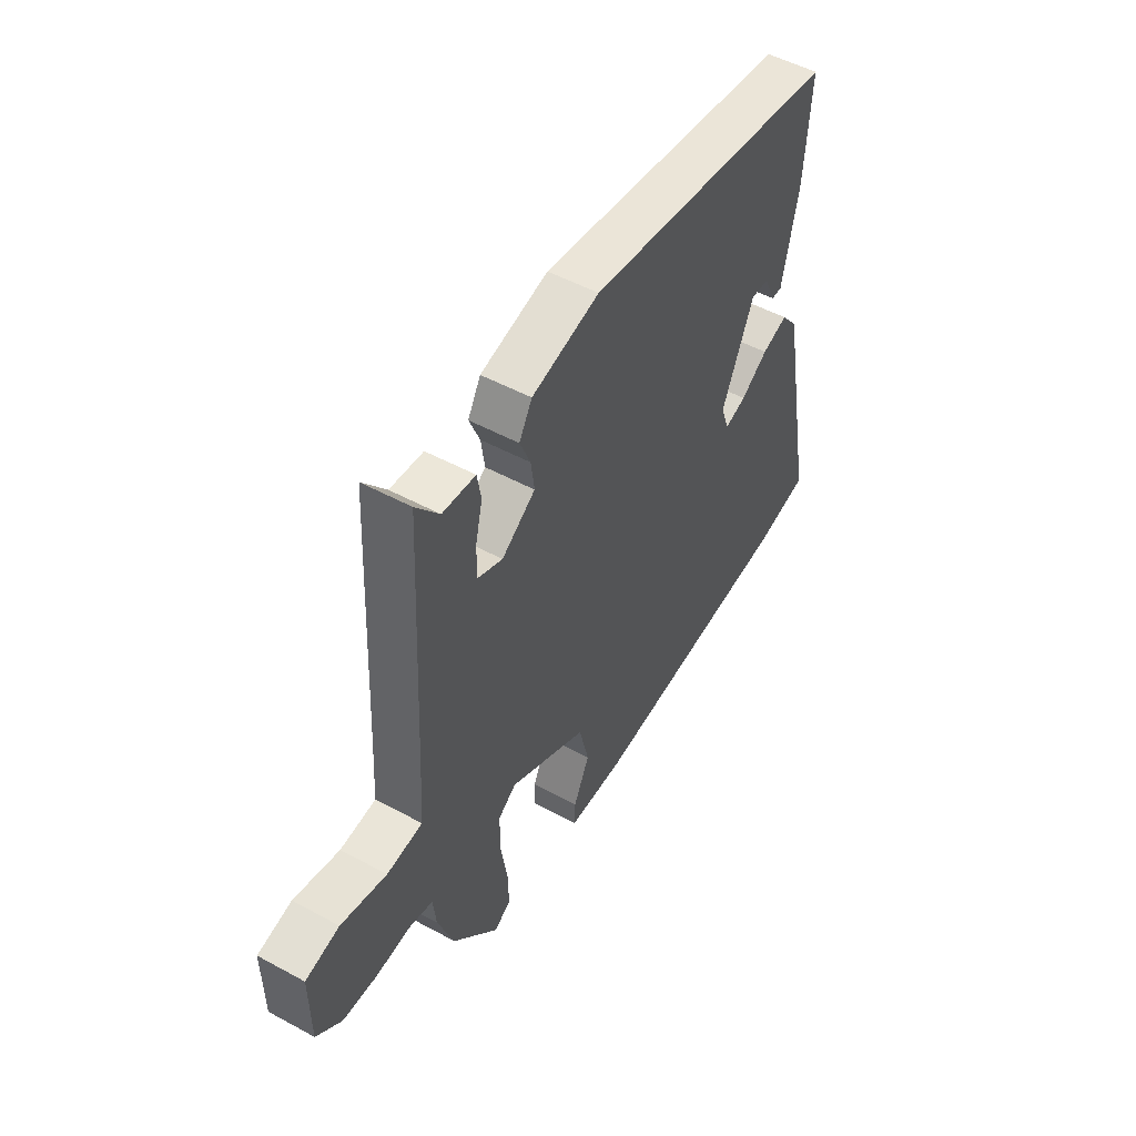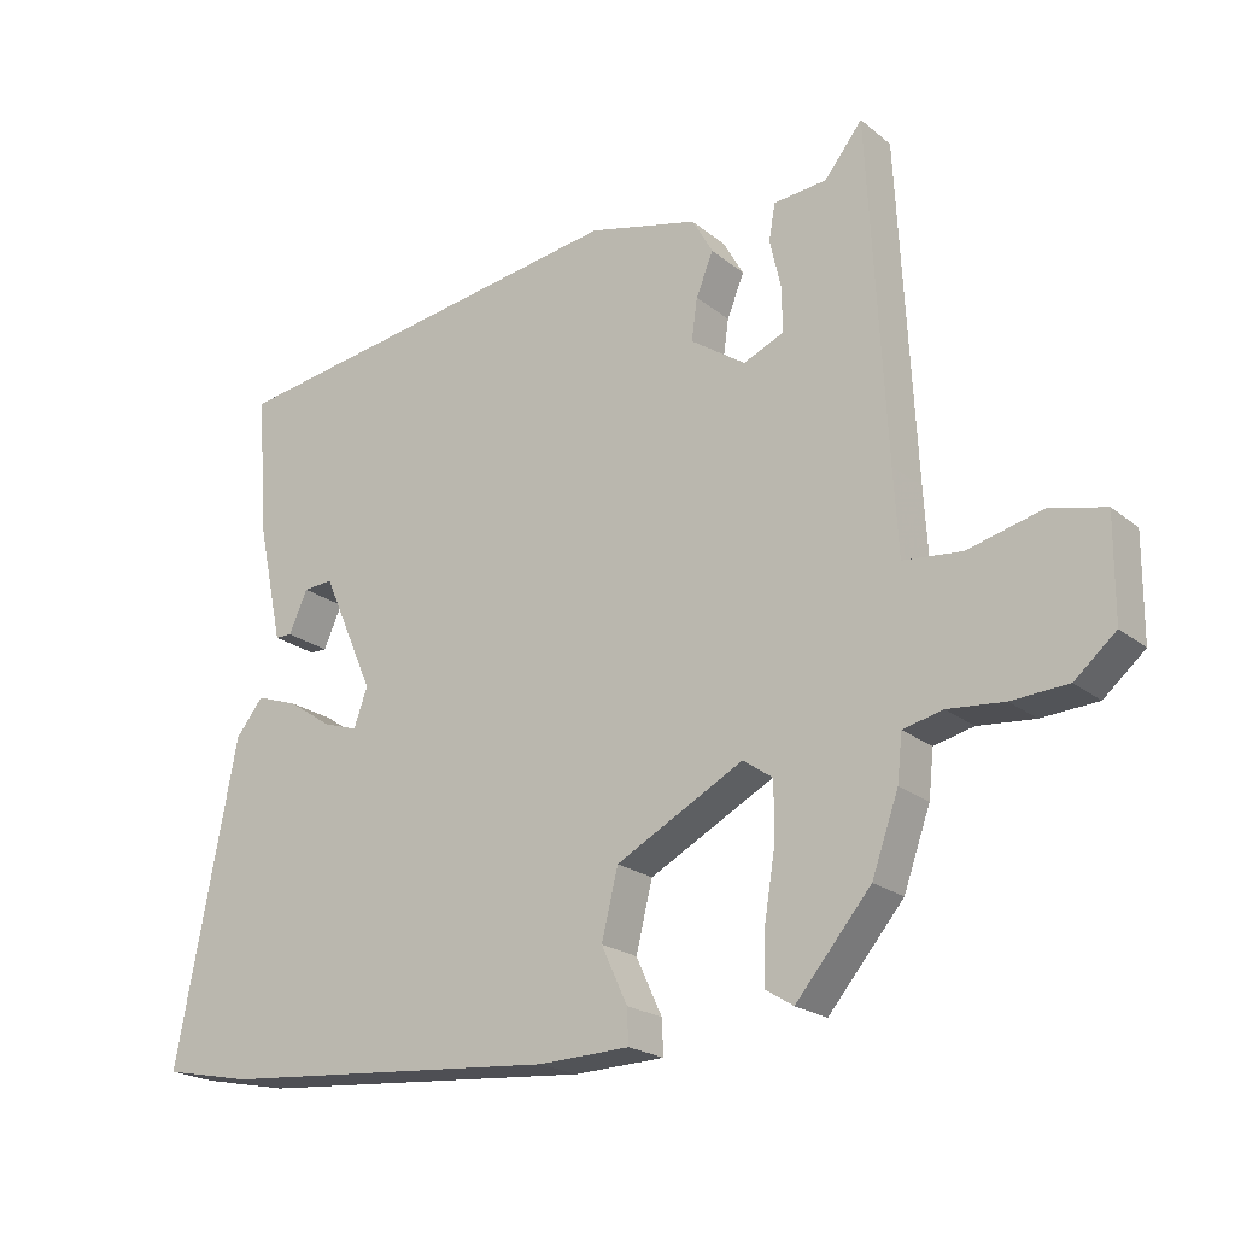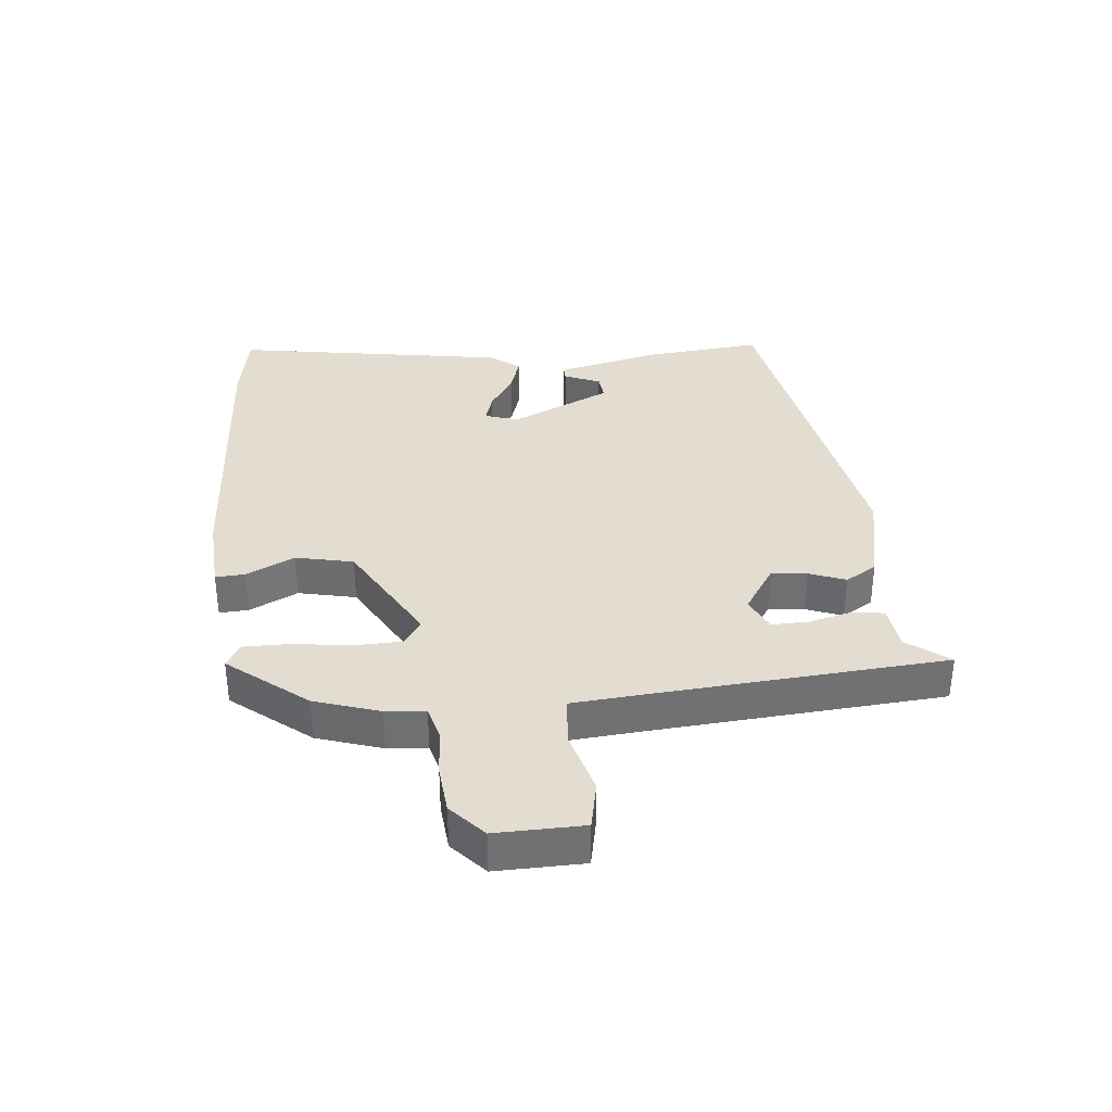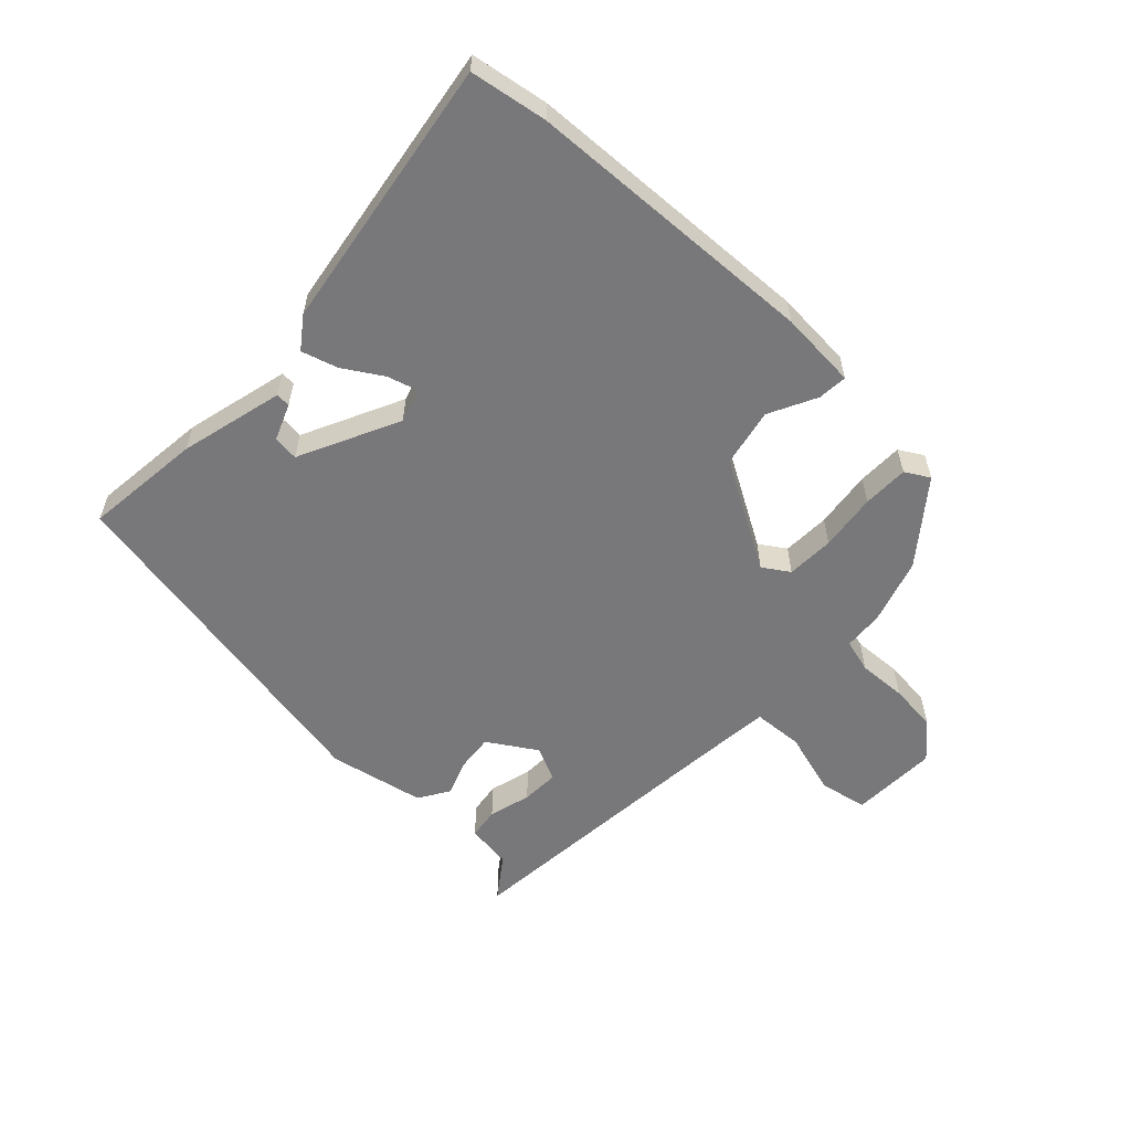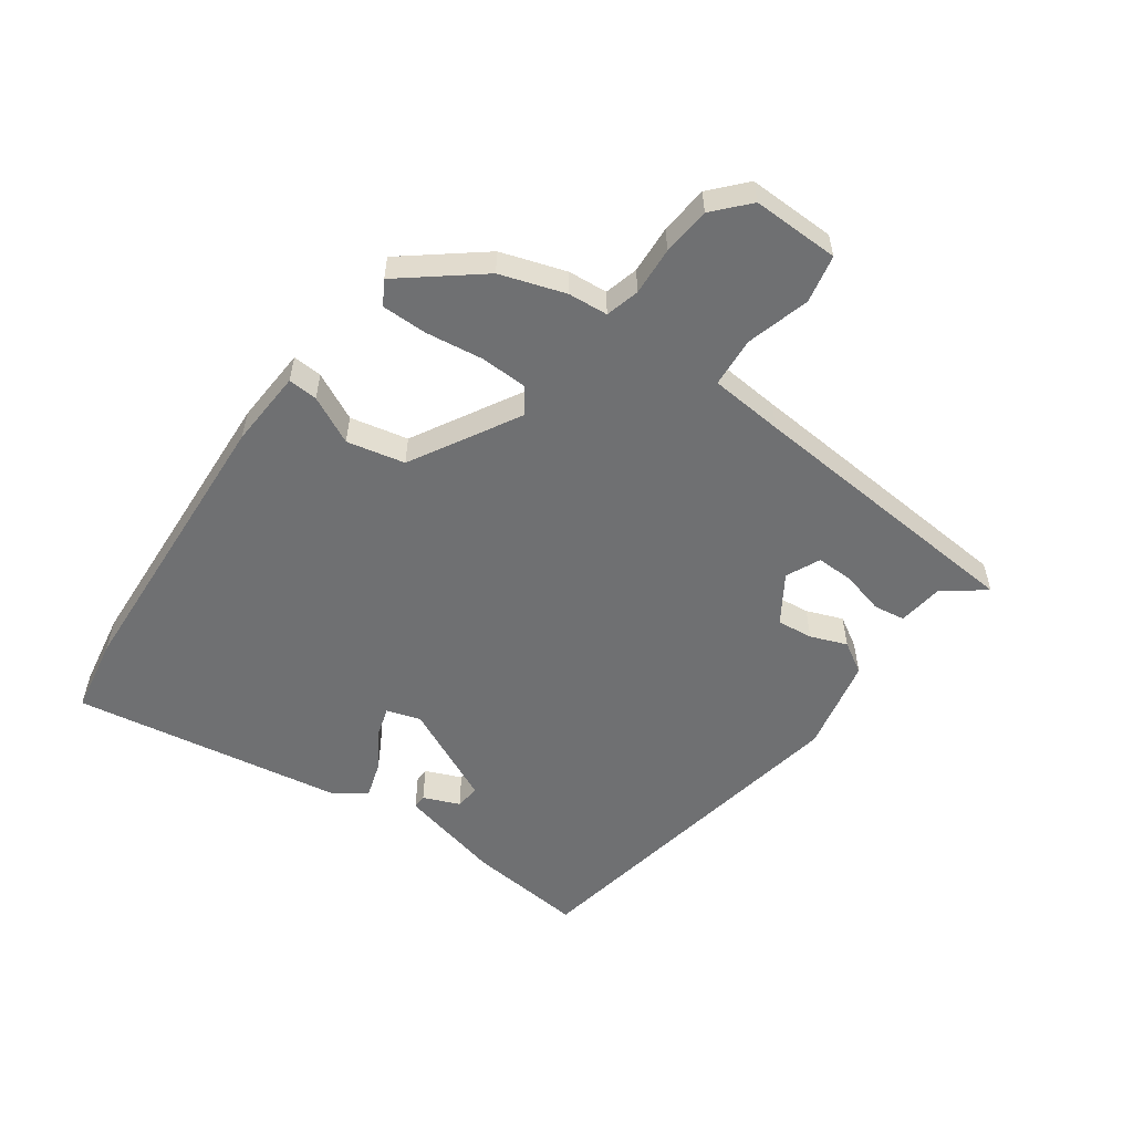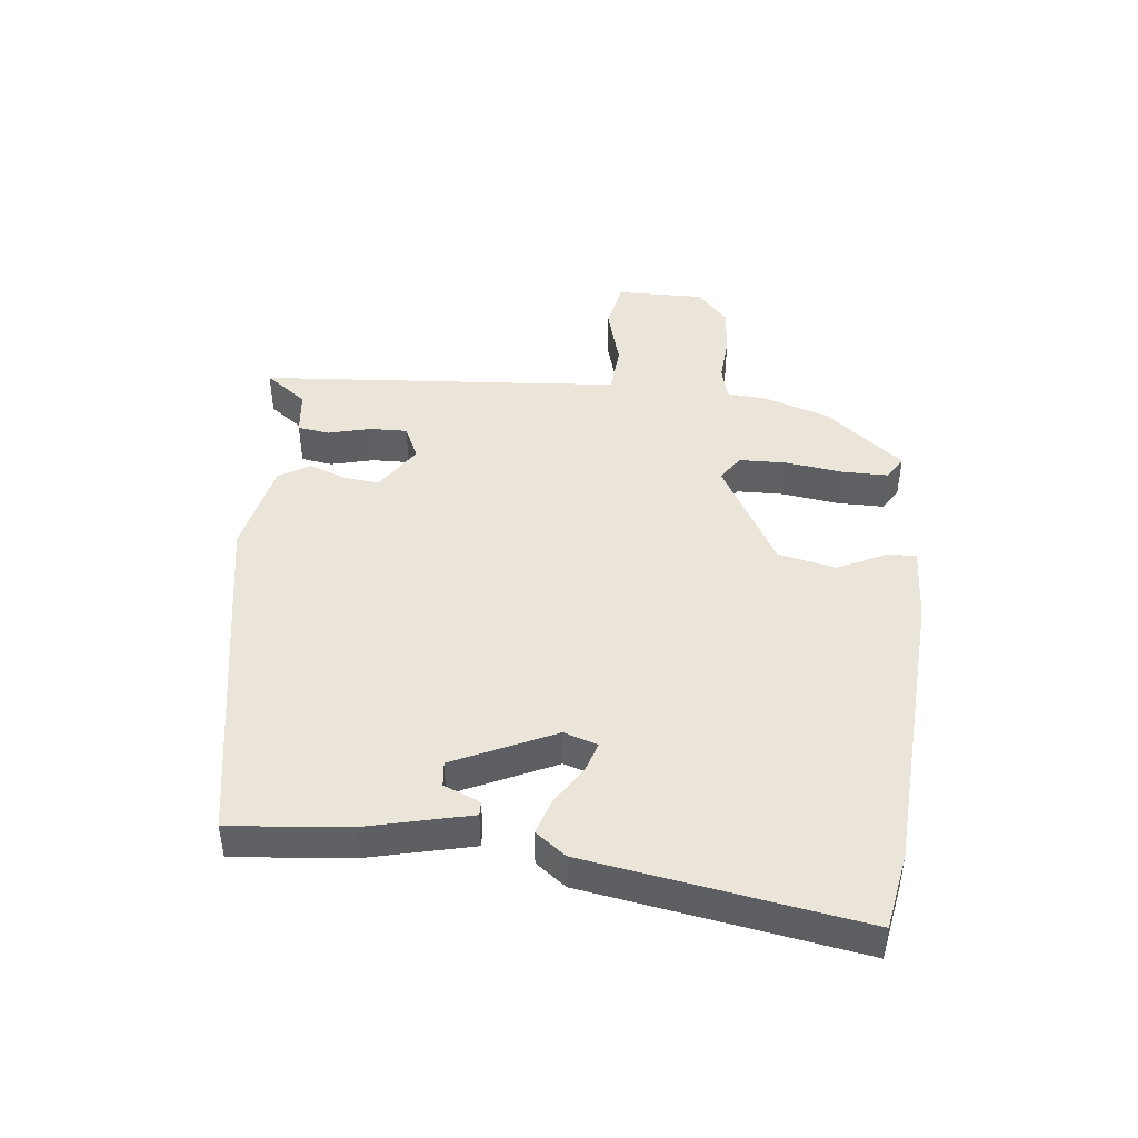
<metadata>
{"format":"obj","ext":"obj","renderer":"f3d","projection":"perspective","resolution":1024,"background":"white","views":[{"elev":51.5,"azim":-59.5,"up":"+Z"},{"elev":-21.2,"azim":-144.3,"up":"+Z"},{"elev":35.1,"azim":-97.1,"up":"+Y"},{"elev":-57.6,"azim":134.5,"up":"+Y"},{"elev":-54.9,"azim":-127.1,"up":"+Y"},{"elev":44.5,"azim":94.8,"up":"+Y"}]}
</metadata>
<code>
v -0.481 0.07 0.554
v -0.429 0.07 0.488
v -0.355 0.07 0.481
v -0.346 0.07 0.43
v -0.362 0.07 0.361
v -0.362 0.07 0.3
v -0.306 0.07 0.276
v -0.23 0.07 0.328
v -0.238 0.07 0.386
v -0.262 0.07 0.444
v -0.233 0.07 0.495
v -0.08 0.07 0.532
v 0.494 0.07 0.445
v 0.48 0.07 0.254
v 0.444 0.07 0.085
v 0.421 0.07 0.085
v 0.395 0.07 0.143
v 0.354 0.07 0.146
v 0.282 0.07 -0.018
v 0.301 0.07 -0.072
v 0.349 0.07 -0.056
v 0.41 0.07 -0.015
v 0.468 0.07 0.005
v 0.506 0.07 -0.043
v 0.59 0.07 -0.482
v 0.467 0.07 -0.507
v -0.006 0.07 -0.546
v -0.132 0.07 -0.542
v -0.13 0.07 -0.494
v -0.094 0.07 -0.416
v -0.117 0.07 -0.323
v -0.294 0.07 -0.229
v -0.335 0.07 -0.258
v -0.335 0.07 -0.335
v -0.32 0.07 -0.427
v -0.318 0.07 -0.501
v -0.356 0.07 -0.525
v -0.46 0.07 -0.402
v -0.497 0.07 -0.298
v -0.504 0.07 -0.234
v -0.559 0.07 -0.221
v -0.637 0.07 -0.228
v -0.715 0.07 -0.223
v -0.772 0.07 -0.174
v -0.773 0.07 -0.033
v -0.696 0.07 -0.015
v -0.593 0.07 -0.041
v -0.512 0.07 -0.033
v -0.505 0.07 0.086
v -0.481 0 0.554
v -0.429 0 0.488
v -0.355 0 0.481
v -0.346 0 0.43
v -0.362 0 0.361
v -0.362 0 0.3
v -0.306 0 0.276
v -0.23 0 0.328
v -0.238 0 0.386
v -0.262 0 0.444
v -0.233 0 0.495
v -0.08 0 0.532
v 0.494 0 0.445
v 0.48 0 0.254
v 0.444 0 0.085
v 0.421 0 0.085
v 0.395 0 0.143
v 0.354 0 0.146
v 0.282 0 -0.018
v 0.301 0 -0.072
v 0.349 0 -0.056
v 0.41 0 -0.015
v 0.468 0 0.005
v 0.506 0 -0.043
v 0.59 0 -0.482
v 0.467 0 -0.507
v -0.006 0 -0.546
v -0.132 0 -0.542
v -0.13 0 -0.494
v -0.094 0 -0.416
v -0.117 0 -0.323
v -0.294 0 -0.229
v -0.335 0 -0.258
v -0.335 0 -0.335
v -0.32 0 -0.427
v -0.318 0 -0.501
v -0.356 0 -0.525
v -0.46 0 -0.402
v -0.497 0 -0.298
v -0.504 0 -0.234
v -0.559 0 -0.221
v -0.637 0 -0.228
v -0.715 0 -0.223
v -0.772 0 -0.174
v -0.773 0 -0.033
v -0.696 0 -0.015
v -0.593 0 -0.041
v -0.512 0 -0.033
v -0.505 0 0.086
f 45 46 47
f 44 45 47
f 43 44 47
f 42 43 47
f 41 42 47
f 40 41 47 48
f 40 48 49
f 39 40 49
f 38 39 49
f 37 38 49
f 36 37 49
f 35 36 49
f 34 35 49
f 28 29 30
f 27 28 30
f 26 27 30
f 25 26 30
f 24 25 30
f 23 24 30
f 22 23 30
f 21 22 30
f 20 21 30 31
f 19 20 31 32
f 15 16 17
f 14 15 17
f 13 14 17
f 13 17 18
f 12 13 18
f 11 12 18
f 10 11 18
f 9 10 18
f 8 9 18 19
f 2 3 4 5
f 2 5 6
f 1 2 6
f 49 1 6
f 34 49 6
f 33 34 6
f 7 8 19 32
f 6 7 32 33
f 96 95 94
f 96 94 93
f 96 93 92
f 96 92 91
f 96 91 90
f 97 96 90 89
f 98 97 89
f 98 89 88
f 98 88 87
f 98 87 86
f 98 86 85
f 98 85 84
f 98 84 83
f 79 78 77
f 79 77 76
f 79 76 75
f 79 75 74
f 79 74 73
f 79 73 72
f 79 72 71
f 79 71 70
f 80 79 70 69
f 81 80 69 68
f 66 65 64
f 66 64 63
f 66 63 62
f 67 66 62
f 67 62 61
f 67 61 60
f 67 60 59
f 67 59 58
f 68 67 58 57
f 54 53 52 51
f 55 54 51
f 55 51 50
f 55 50 98
f 55 98 83
f 55 83 82
f 81 68 57 56
f 82 81 56 55
f 1 50 51 2
f 2 51 52 3
f 3 52 53 4
f 4 53 54 5
f 5 54 55 6
f 6 55 56 7
f 7 56 57 8
f 8 57 58 9
f 9 58 59 10
f 10 59 60 11
f 11 60 61 12
f 12 61 62 13
f 13 62 63 14
f 14 63 64 15
f 15 64 65 16
f 16 65 66 17
f 17 66 67 18
f 18 67 68 19
f 19 68 69 20
f 20 69 70 21
f 21 70 71 22
f 22 71 72 23
f 23 72 73 24
f 24 73 74 25
f 25 74 75 26
f 26 75 76 27
f 27 76 77 28
f 28 77 78 29
f 29 78 79 30
f 30 79 80 31
f 31 80 81 32
f 32 81 82 33
f 33 82 83 34
f 34 83 84 35
f 35 84 85 36
f 36 85 86 37
f 37 86 87 38
f 38 87 88 39
f 39 88 89 40
f 40 89 90 41
f 41 90 91 42
f 42 91 92 43
f 43 92 93 44
f 44 93 94 45
f 45 94 95 46
f 46 95 96 47
f 47 96 97 48
f 48 97 98 49
f 49 98 50 1

</code>
